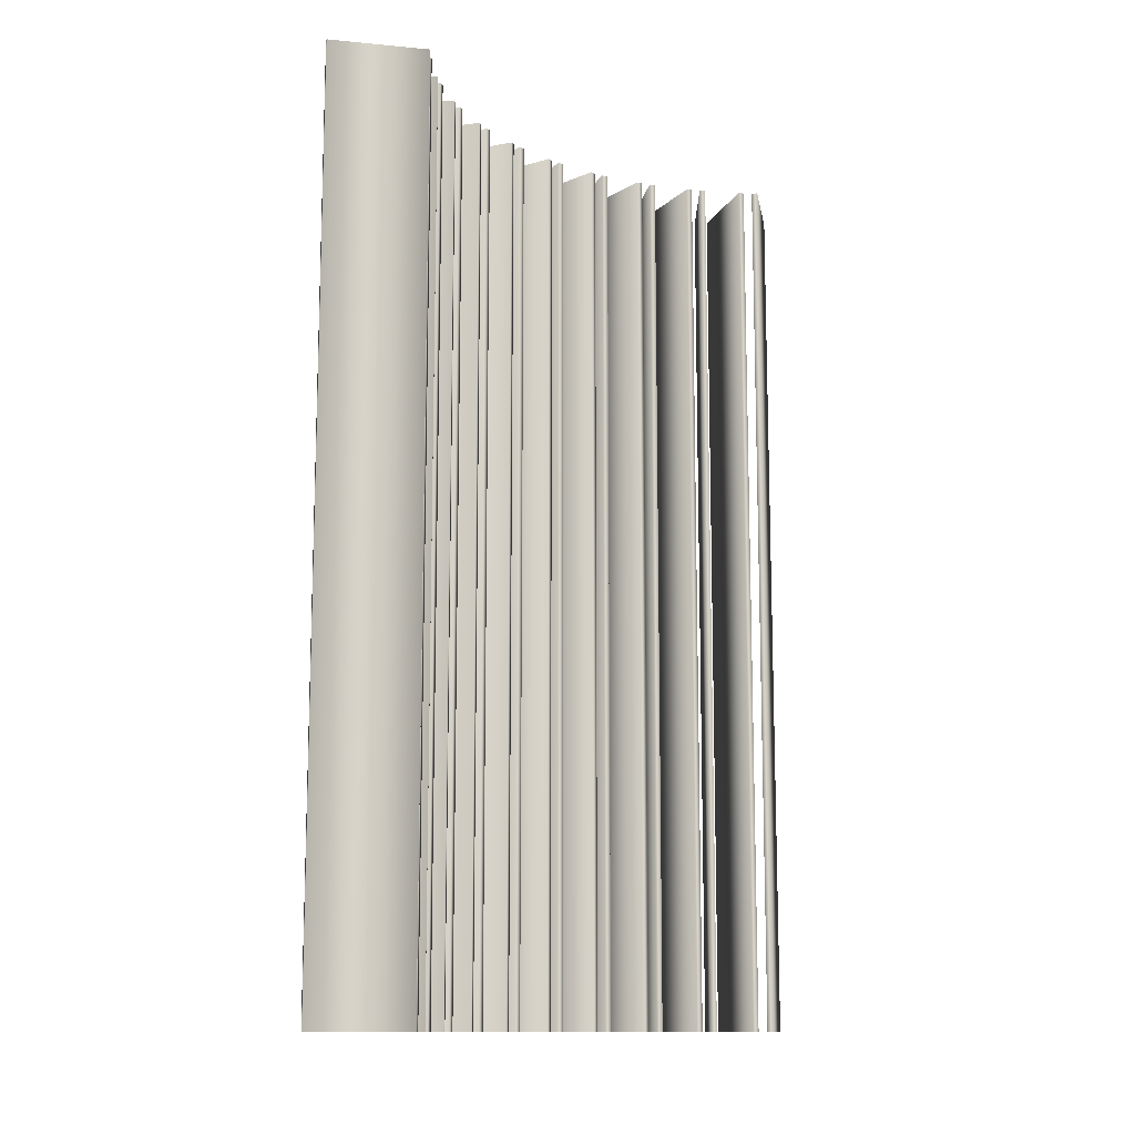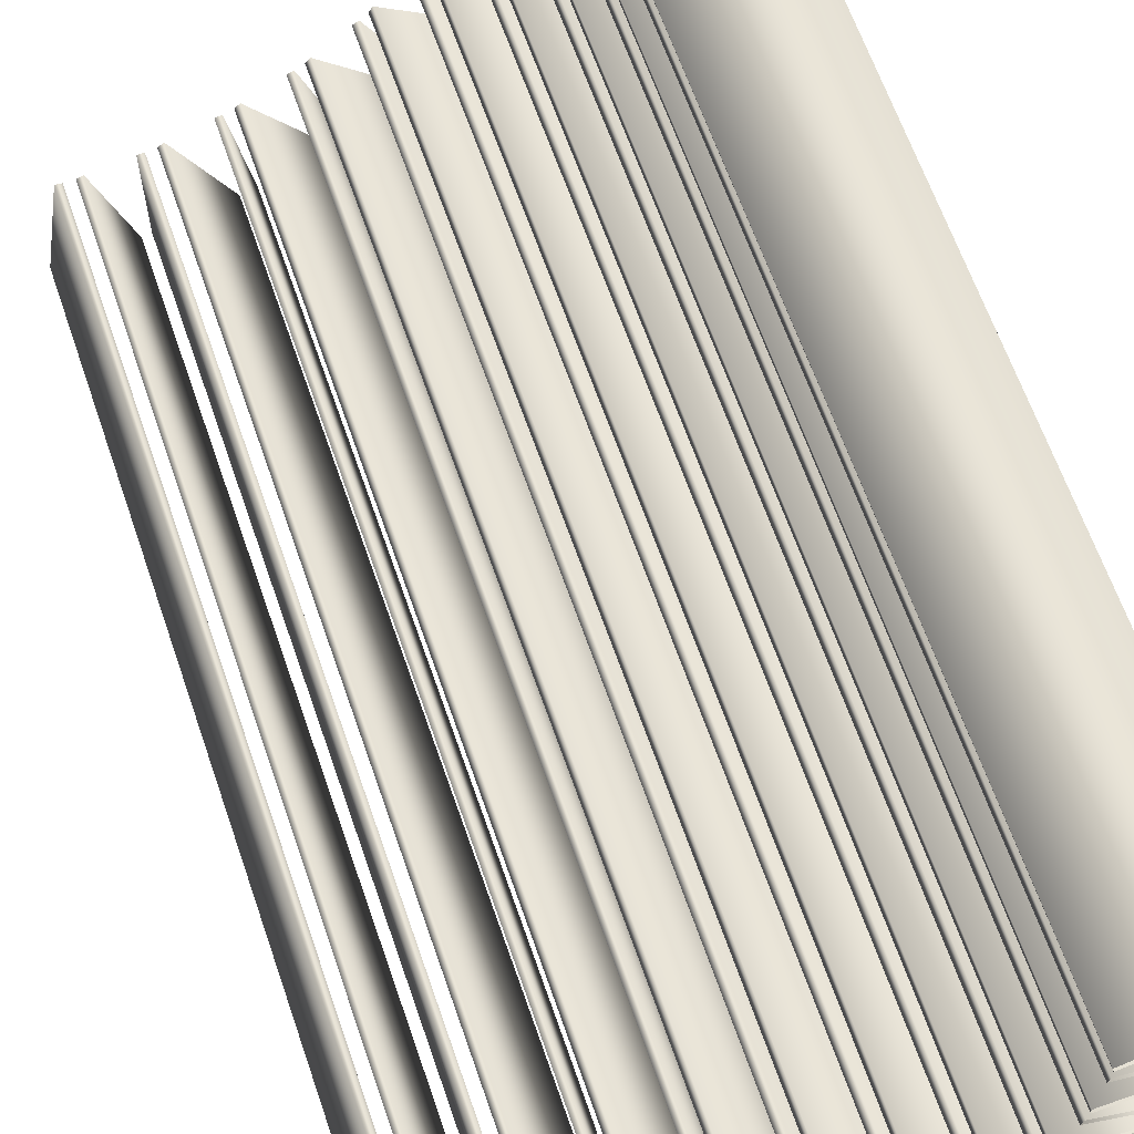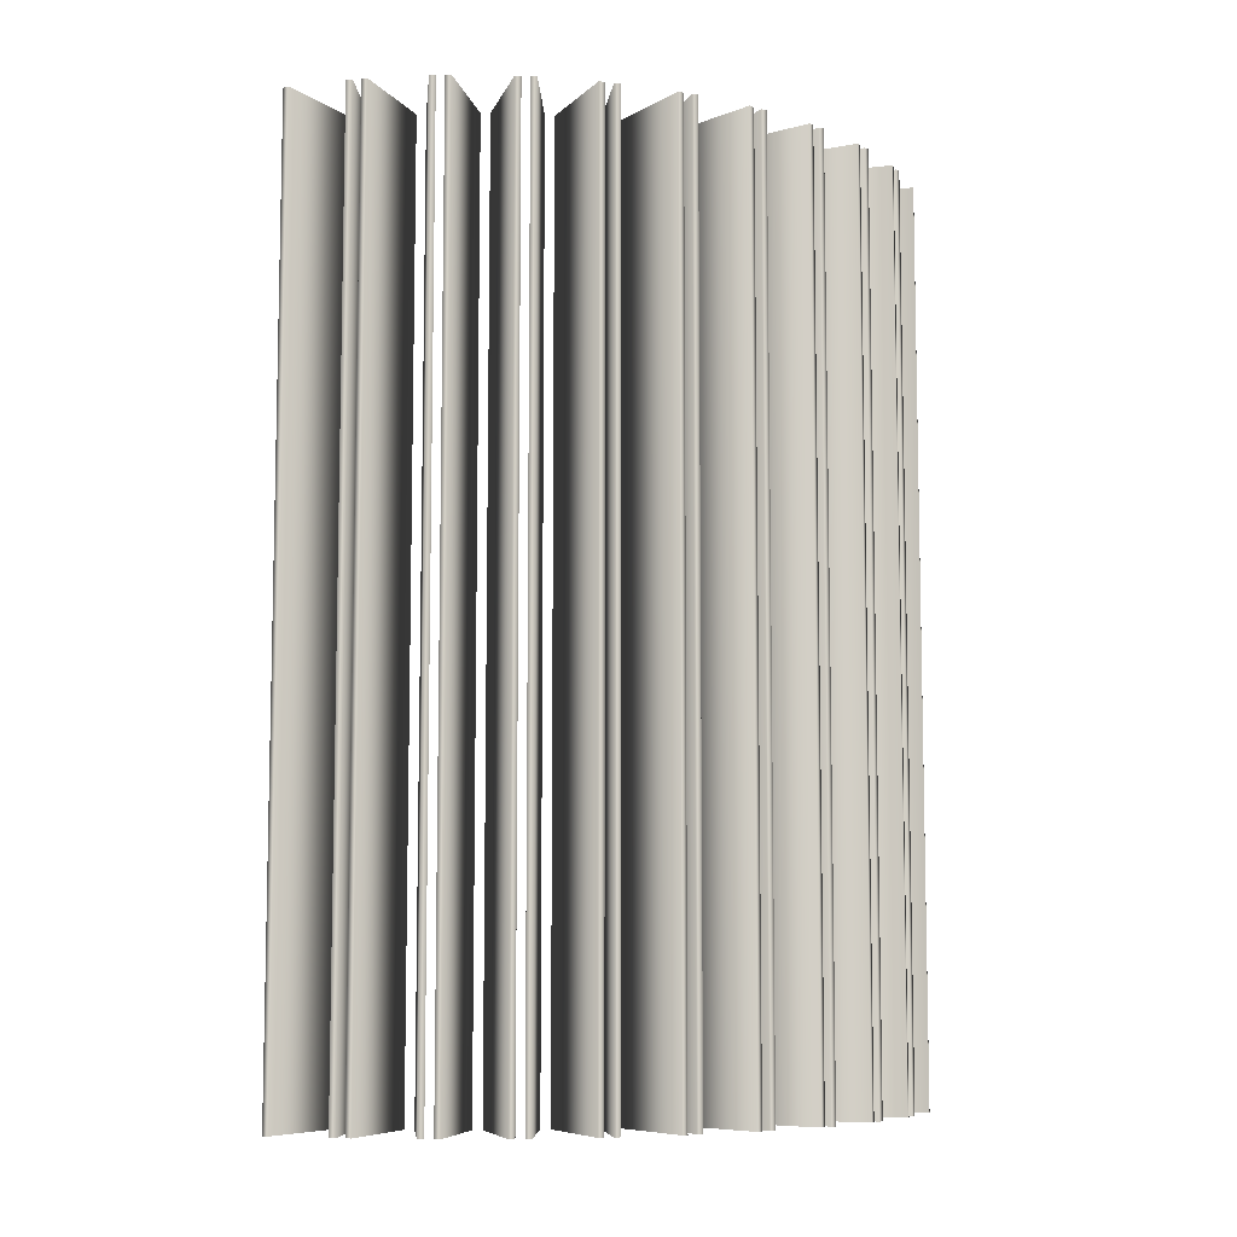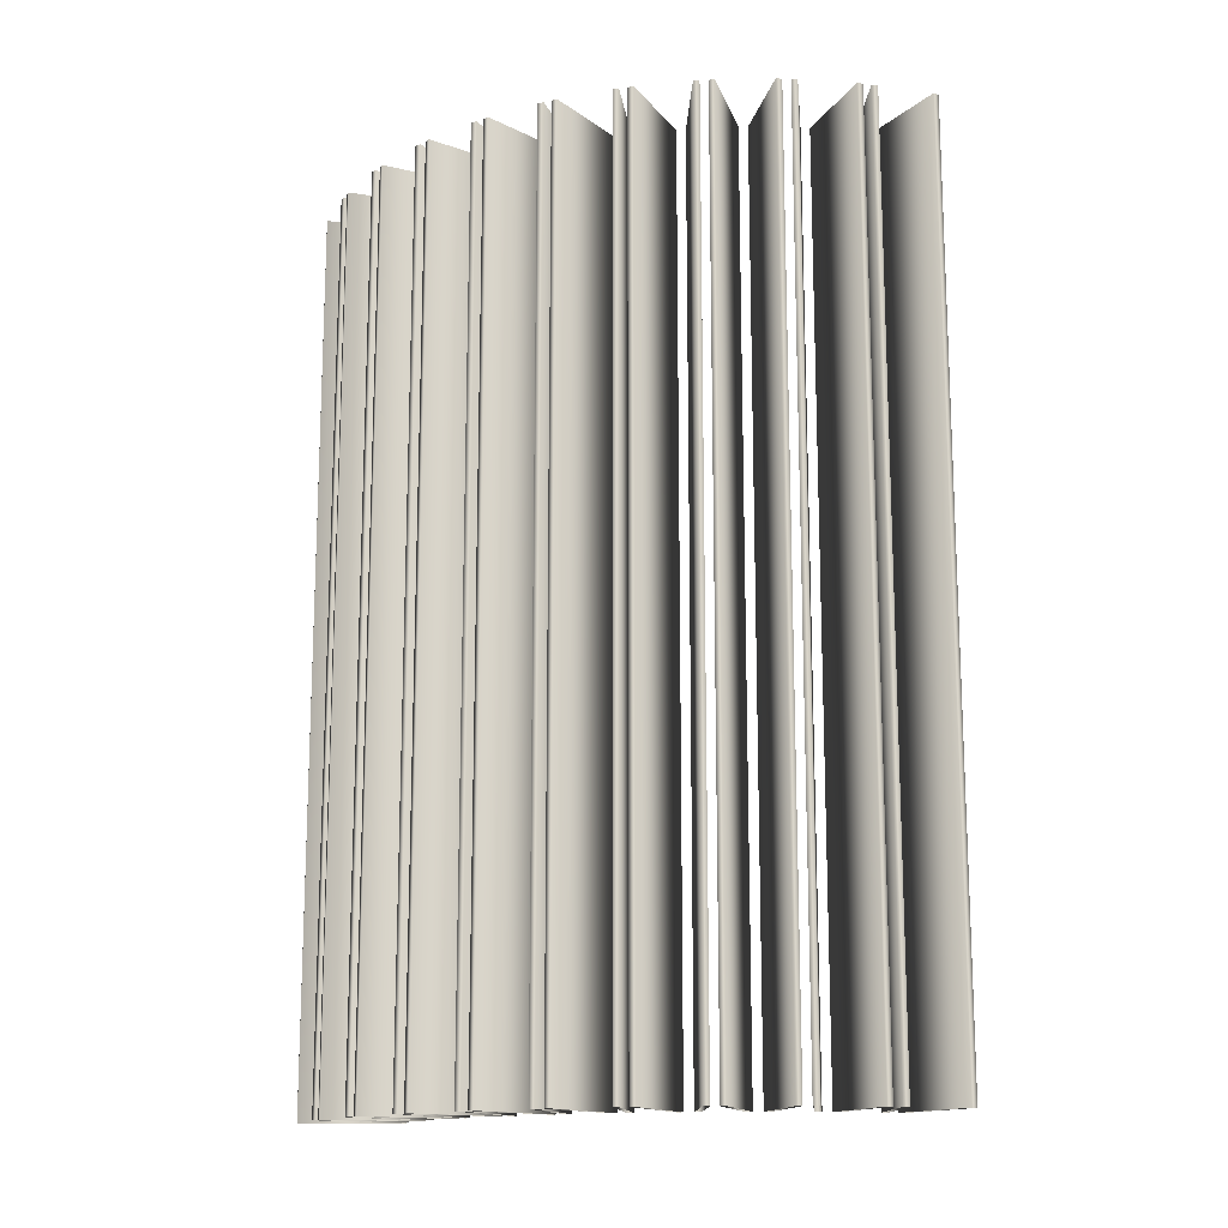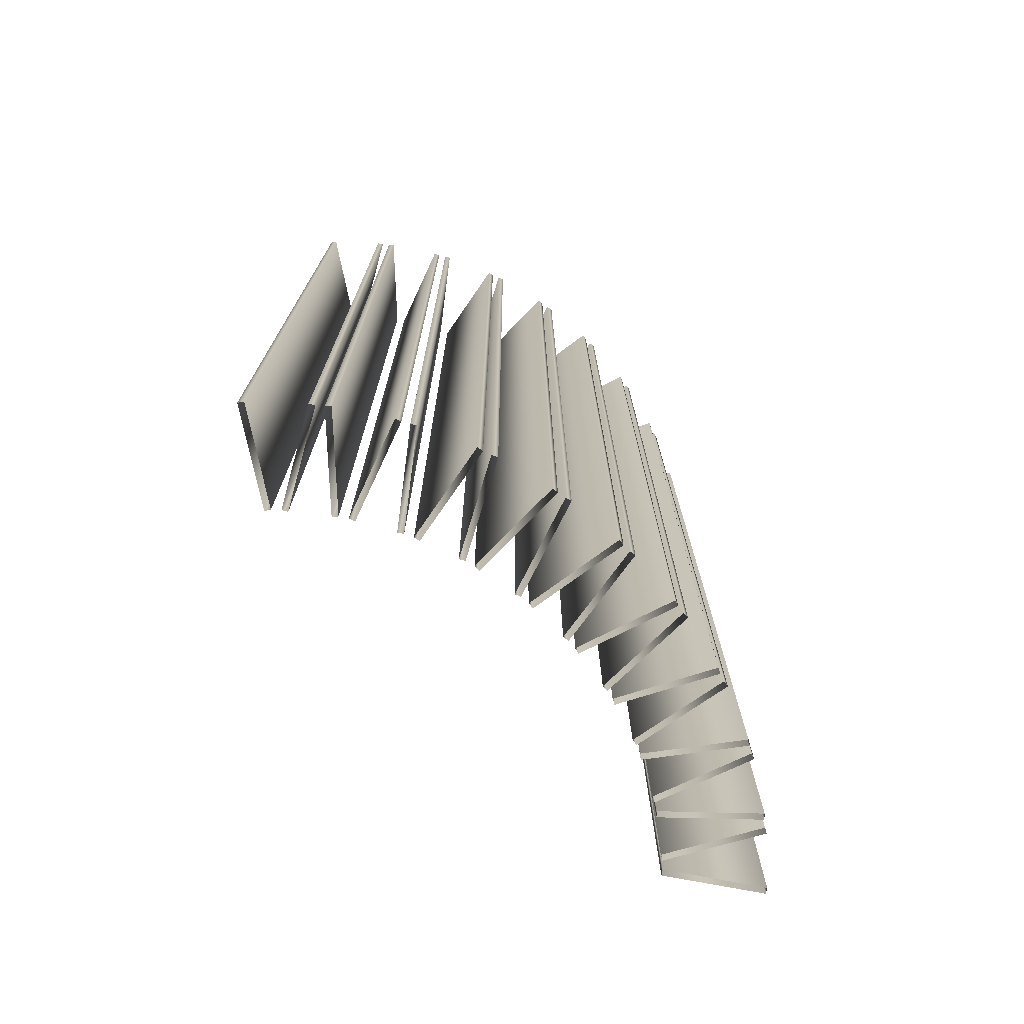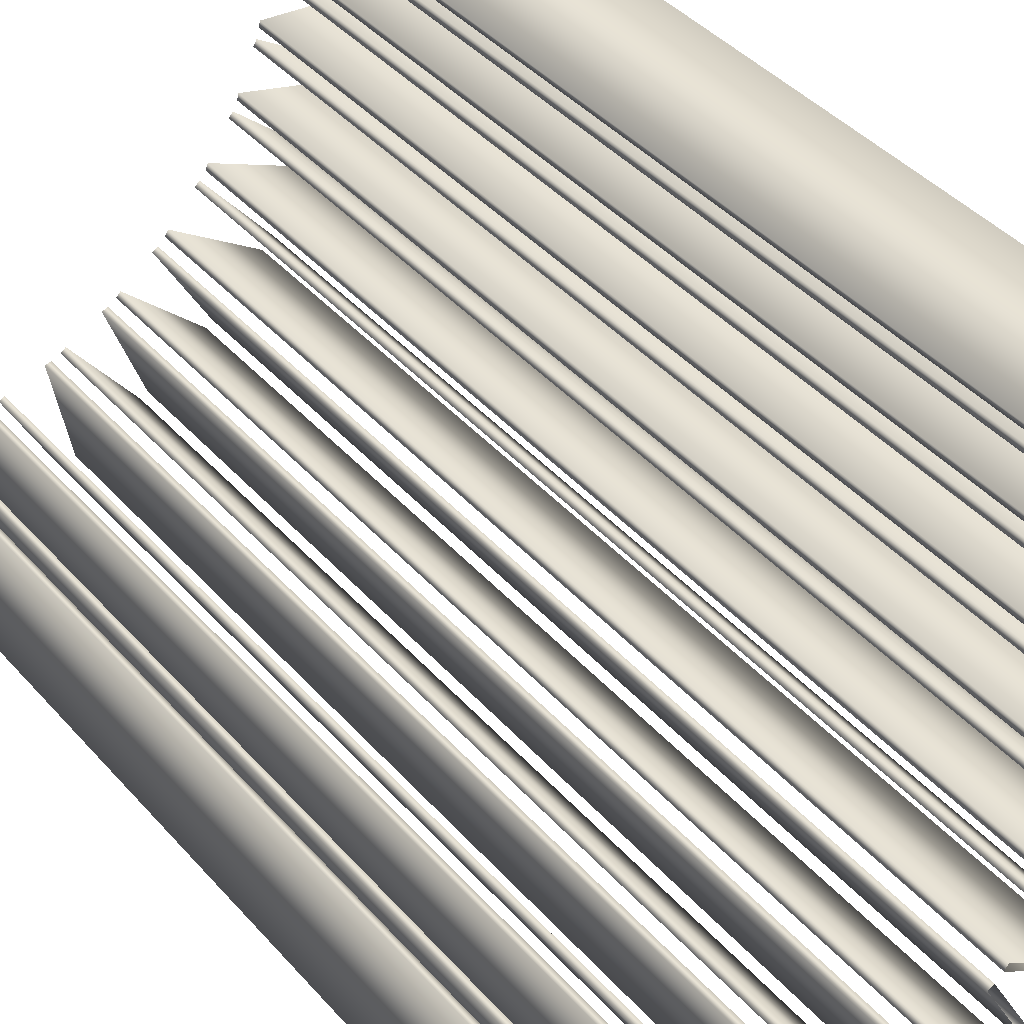
<metadata>
{"format":"obj","ext":"obj","renderer":"f3d","projection":"perspective","resolution":1024,"background":"white","views":[{"elev":-12.1,"azim":-93.9,"up":"+Y"},{"elev":62.7,"azim":-18.8,"up":"+Z"},{"elev":-7.8,"azim":107.0,"up":"+Y"},{"elev":-14.7,"azim":158.3,"up":"+Y"},{"elev":-73.6,"azim":88.0,"up":"+Y"},{"elev":40.8,"azim":-37.0,"up":"+Z"}]}
</metadata>
<code>
v 1.487 3 -0.0904
v 1.487 0 -0.0904
v 1.487 3 0.0904
v 1.487 0 0.0904
v 1.482 3 -0.1099
v 1.482 0 -0.1099
v 1.482 3 0.1099
v 1.482 0 0.1099
v 1.481 3 -0.156
v 1.481 0 -0.156
v 1.48 3 -0.1361
v 1.48 0 -0.1361
v 1.451 3 -0.3343
v 1.451 0 -0.3343
v 1.444 3 -0.3528
v 1.444 0 -0.3528
v 1.437 3 -0.3782
v 1.437 0 -0.3782
v 1.435 3 -0.3982
v 1.435 0 -0.3982
v 1.376 3 -0.5691
v 1.376 0 -0.5691
v 1.366 3 -0.586
v 1.366 0 -0.586
v 1.355 3 -0.6101
v 1.355 0 -0.6101
v 1.35 3 -0.6294
v 1.35 0 -0.6294
v 1.264 3 -0.7883
v 1.264 0 -0.7883
v 1.25 3 -0.8032
v 1.25 0 -0.8032
v 1.236 3 -0.8252
v 1.236 0 -0.8252
v 1.228 3 -0.8434
v 1.228 0 -0.8434
v 1.172 3 -0.01493
v 1.172 0 -0.01493
v 1.172 3 0.01493
v 1.172 0 0.01493
v 1.167 3 -0.03438
v 1.167 0 -0.03438
v 1.167 3 0.03438
v 1.167 0 0.03438
v 1.158 3 -0.1785
v 1.158 0 -0.1785
v 1.157 3 -0.1585
v 1.157 0 -0.1585
v 1.153 3 -0.208
v 1.153 0 -0.208
v 1.145 3 -0.2264
v 1.145 0 -0.2264
v 1.116 3 -0.9859
v 1.116 0 -0.9859
v 1.115 3 -0.3471
v 1.115 0 -0.3471
v 1.113 3 -0.367
v 1.113 0 -0.367
v 1.103 3 -0.3953
v 1.103 0 -0.3953
v 1.101 3 -0.9984
v 1.101 0 -0.9984
v 1.092 3 -0.4122
v 1.092 0 -0.4122
v 1.083 3 -1.018
v 1.083 0 -1.018
v 1.072 3 -1.034
v 1.072 0 -1.034
v 1.042 3 -0.5262
v 1.042 0 -0.5262
v 1.037 3 -0.5455
v 1.037 0 -0.5455
v 1.023 3 -0.5718
v 1.023 0 -0.5718
v 1.009 3 -0.5867
v 1.009 0 -0.5867
v 0.9411 3 -0.6909
v 0.9411 0 -0.6909
v 0.9384 3 -1.157
v 0.9384 0 -1.157
v 0.9328 3 -0.7091
v 0.9328 0 -0.7091
v 0.921 3 -1.166
v 0.921 0 -1.166
v 0.9144 3 -0.7326
v 0.9144 0 -0.7326
v 0.9002 3 -1.182
v 0.9002 0 -1.182
v 0.8988 3 -0.7451
v 0.8988 0 -0.7451
v 0.8864 3 -1.197
v 0.8864 0 -1.197
v 0.8143 3 -0.8366
v 0.8143 0 -0.8366
v 0.8031 3 -0.8532
v 0.8031 0 -0.8532
v 0.7811 3 -0.8734
v 0.7811 0 -0.8734
v 0.7636 3 -0.8831
v 0.7636 0 -0.8831
v 0.7348 3 -1.295
v 0.7348 0 -1.295
v 0.716 3 -1.302
v 0.716 0 -1.302
v 0.6928 3 -1.315
v 0.6928 0 -1.315
v 0.6769 3 -1.327
v 0.6769 0 -1.327
v 0.6651 3 -0.9595
v 0.6651 0 -0.9595
v 0.6514 3 -0.974
v 0.6514 0 -0.974
v 0.6263 3 -0.9902
v 0.6263 0 -0.9902
v 0.6075 3 -0.9969
v 0.6075 0 -0.9969
v 0.5111 3 -1.399
v 0.5111 0 -1.399
v 0.4978 3 -1.056
v 0.4978 0 -1.056
v 0.4914 3 -1.402
v 0.4914 0 -1.402
v 0.4818 3 -1.068
v 0.4818 0 -1.068
v 0.4665 3 -1.411
v 0.4665 0 -1.411
v 0.4544 3 -1.08
v 0.4544 0 -1.08
v 0.4488 3 -1.42
v 0.4488 0 -1.42
v 0.4347 3 -1.083
v 0.4347 0 -1.083
v 0.3168 3 -1.124
v 0.3168 0 -1.124
v 0.2991 3 -1.133
v 0.2991 0 -1.133
v 0.2734 3 -1.464
v 0.2734 0 -1.464
v 0.2701 3 -1.14
v 0.2701 0 -1.14
v 0.2534 3 -1.464
v 0.2534 0 -1.464
v 0.2501 3 -1.14
v 0.2501 0 -1.14
v 0.2275 3 -1.469
v 0.2275 0 -1.469
v 0.2084 3 -1.475
v 0.2084 0 -1.475
v 0.1272 3 -1.161
v 0.1272 0 -1.161
v 0.1081 3 -1.167
v 0.1081 0 -1.167
v 0.07837 3 -1.169
v 0.07837 0 -1.169
v 0.05861 3 -1.166
v 0.05861 0 -1.166
v 0.02821 3 -1.489
v 0.02821 0 -1.489
v 0.008454 3 -1.486
v 0.008454 0 -1.486
f 6 42 41 5
f 42 38 37 41
f 38 2 1 37
f 2 6 5 1
f 16 52 51 15
f 52 50 49 51
f 50 14 13 49
f 14 16 15 13
f 24 64 63 23
f 64 60 59 63
f 60 22 21 59
f 22 24 23 21
f 32 76 75 31
f 76 74 73 75
f 74 30 29 73
f 30 32 31 29
f 62 90 89 61
f 90 86 85 89
f 86 54 53 85
f 54 62 61 53
f 84 100 99 83
f 100 98 97 99
f 98 80 79 97
f 80 84 83 79
f 104 116 115 103
f 116 114 113 115
f 114 102 101 113
f 102 104 103 101
f 122 132 131 121
f 132 128 127 131
f 128 118 117 127
f 118 122 121 117
f 142 144 143 141
f 144 140 139 143
f 140 138 137 139
f 138 142 141 137
f 160 156 155 159
f 156 154 153 155
f 154 158 157 153
f 158 160 159 157
f 8 4 3 7
f 4 40 39 3
f 40 44 43 39
f 44 8 7 43
f 12 10 9 11
f 10 46 45 9
f 46 48 47 45
f 48 12 11 47
f 18 20 19 17
f 20 58 57 19
f 58 56 55 57
f 56 18 17 55
f 26 28 27 25
f 28 72 71 27
f 72 70 69 71
f 70 26 25 69
f 34 36 35 33
f 36 82 81 35
f 82 78 77 81
f 78 34 33 77
f 66 68 67 65
f 68 96 95 67
f 96 94 93 95
f 94 66 65 93
f 88 92 91 87
f 92 112 111 91
f 112 110 109 111
f 110 88 87 109
f 106 108 107 105
f 108 124 123 107
f 124 120 119 123
f 120 106 105 119
f 126 130 129 125
f 130 136 135 129
f 136 134 133 135
f 134 126 125 133
f 146 148 147 145
f 148 152 151 147
f 152 150 149 151
f 150 146 145 149

</code>
